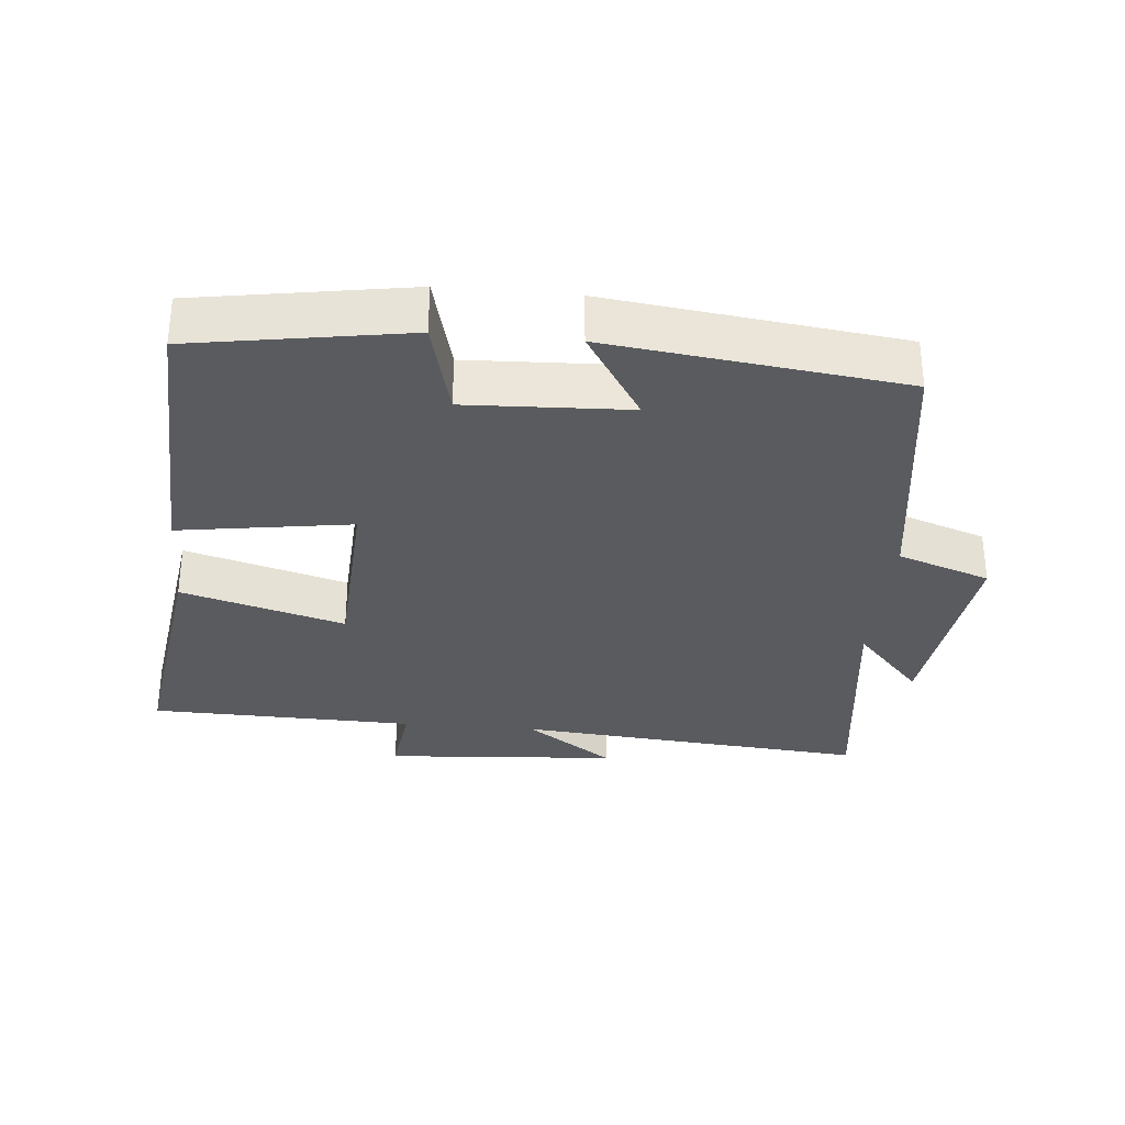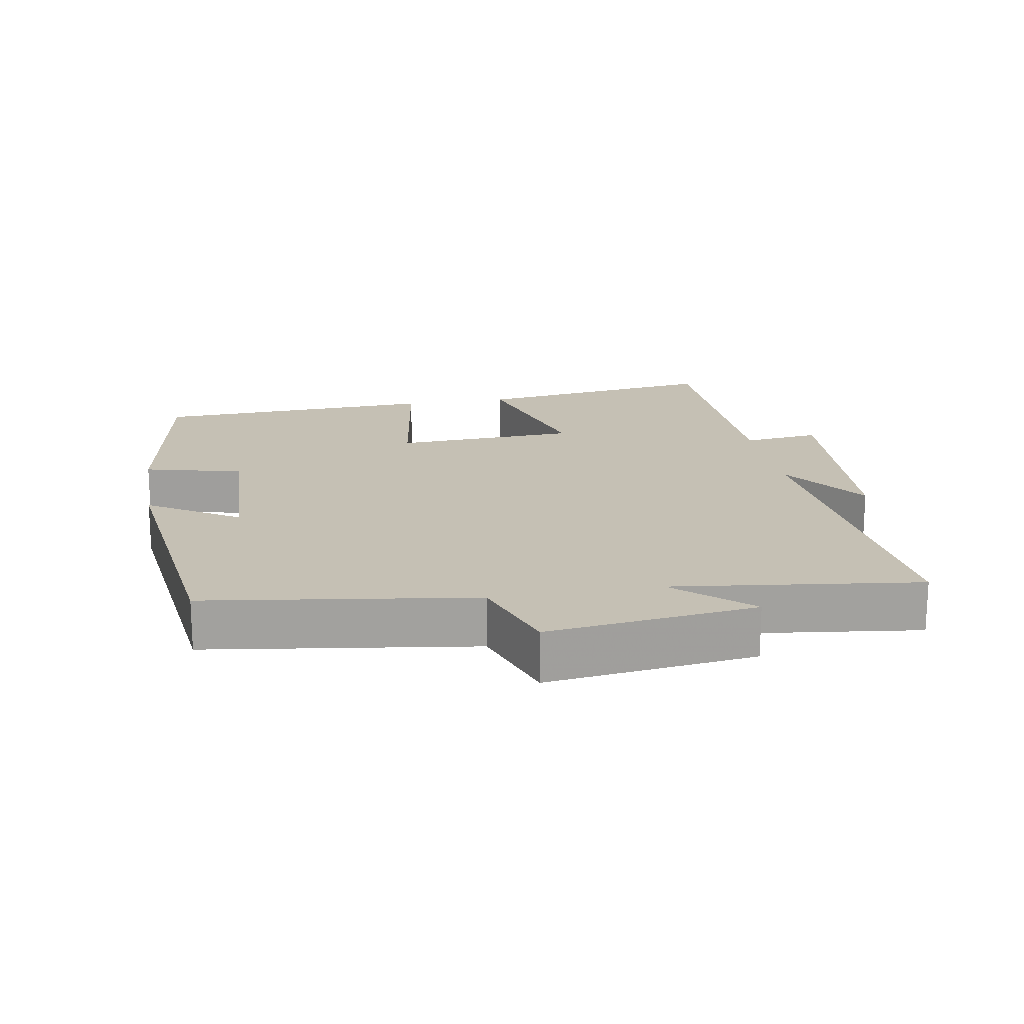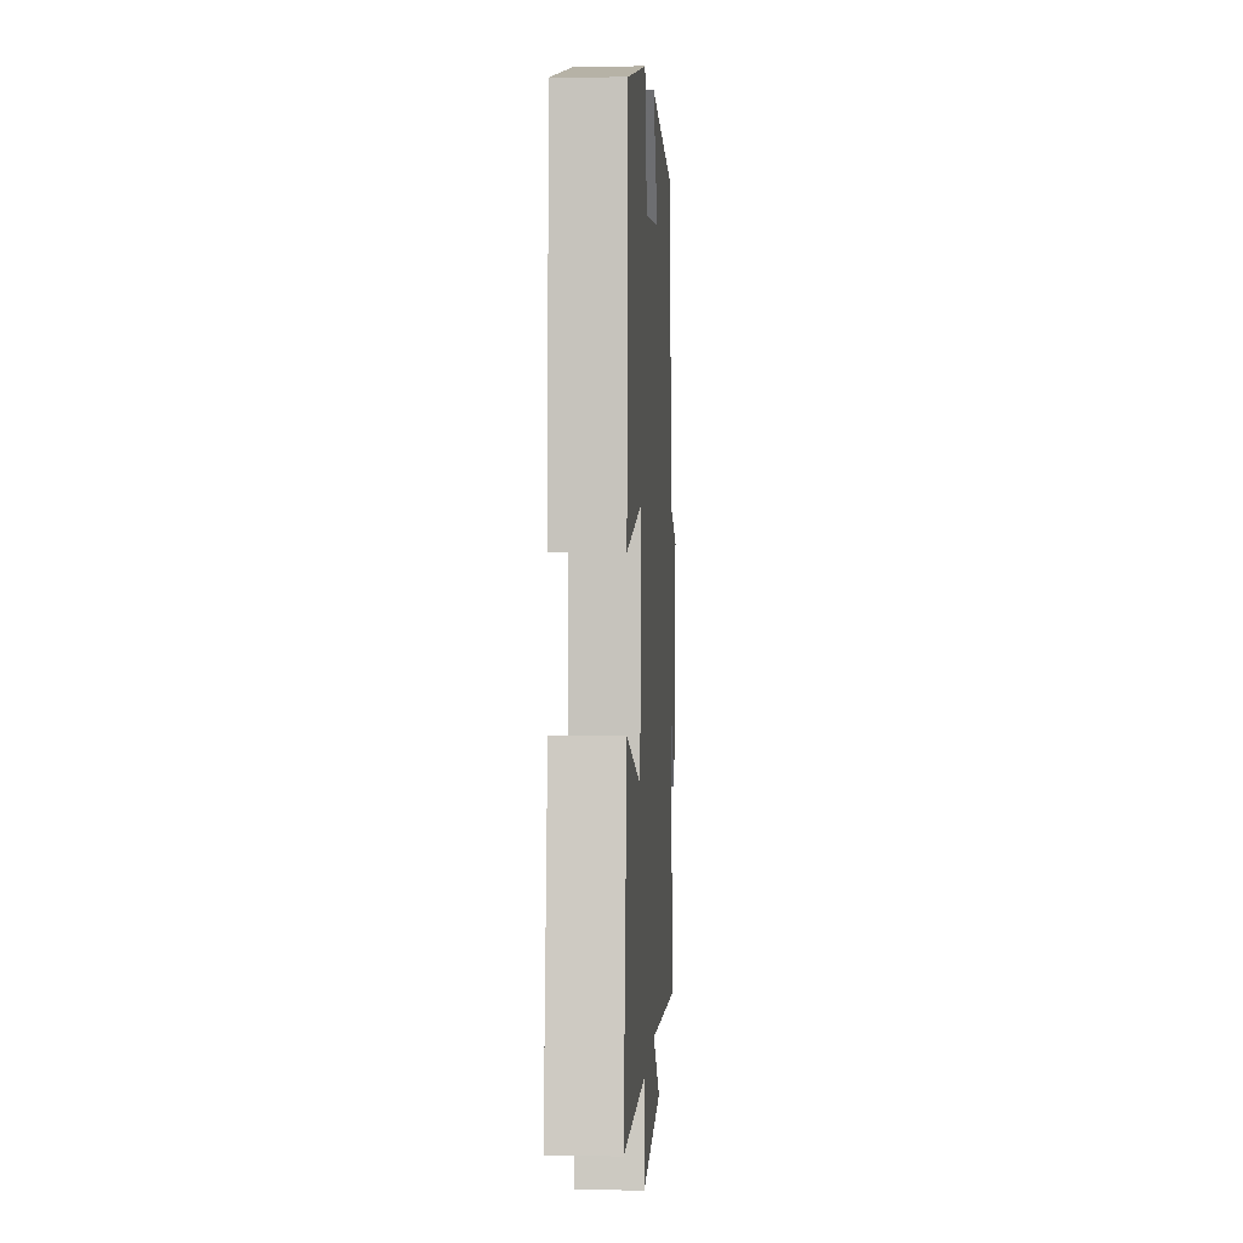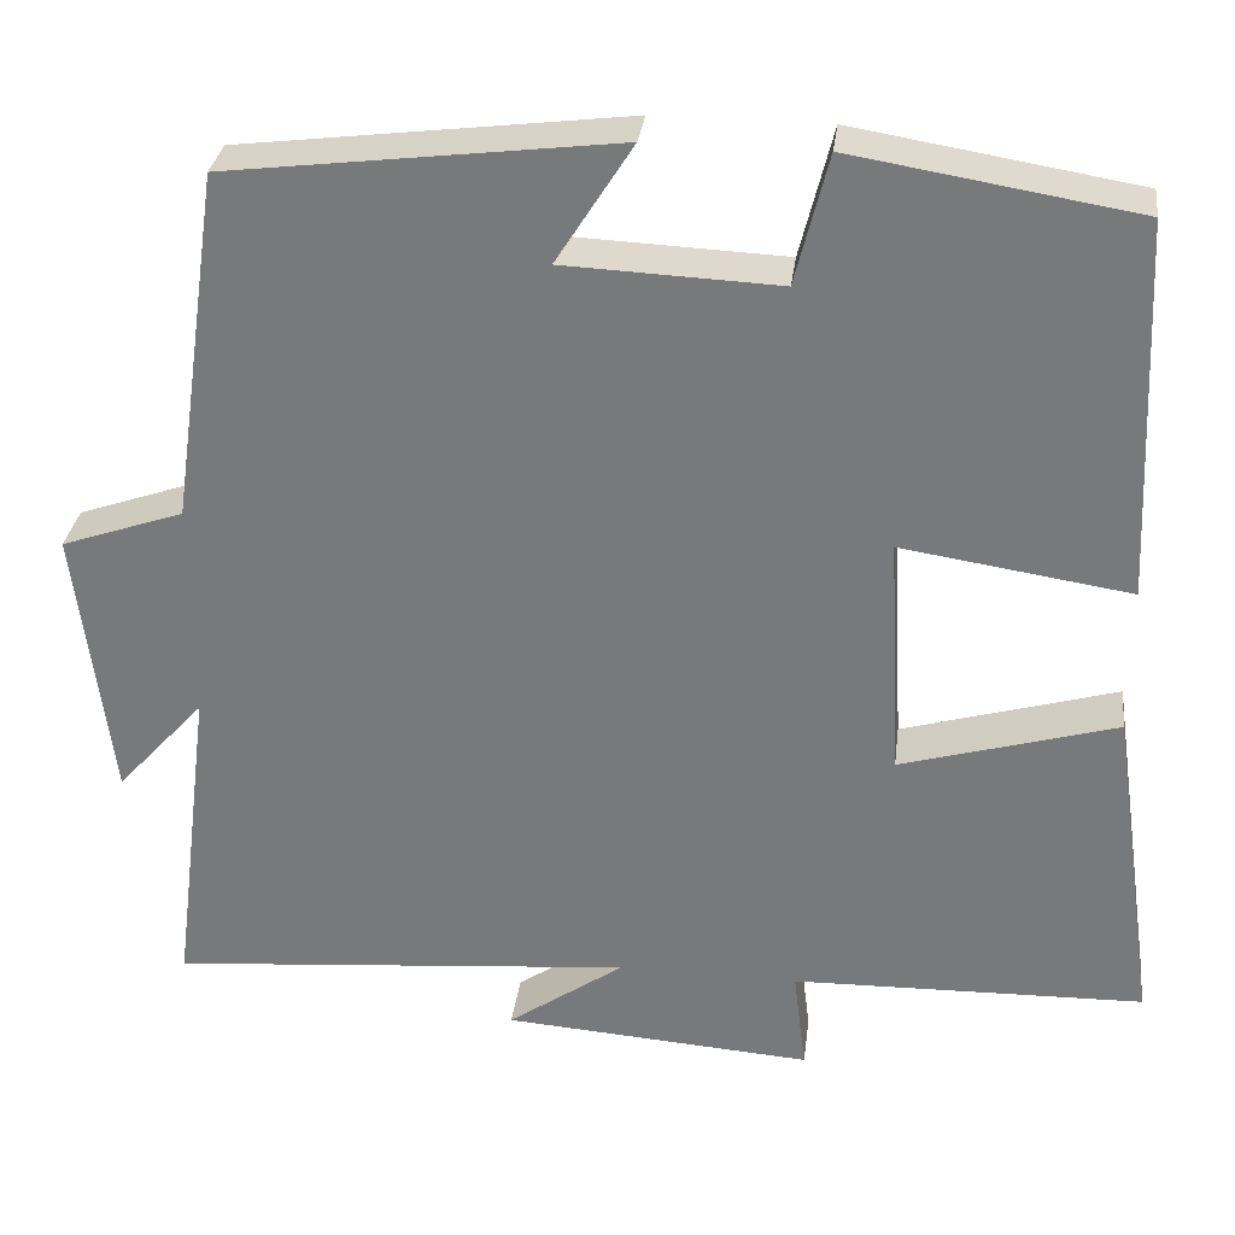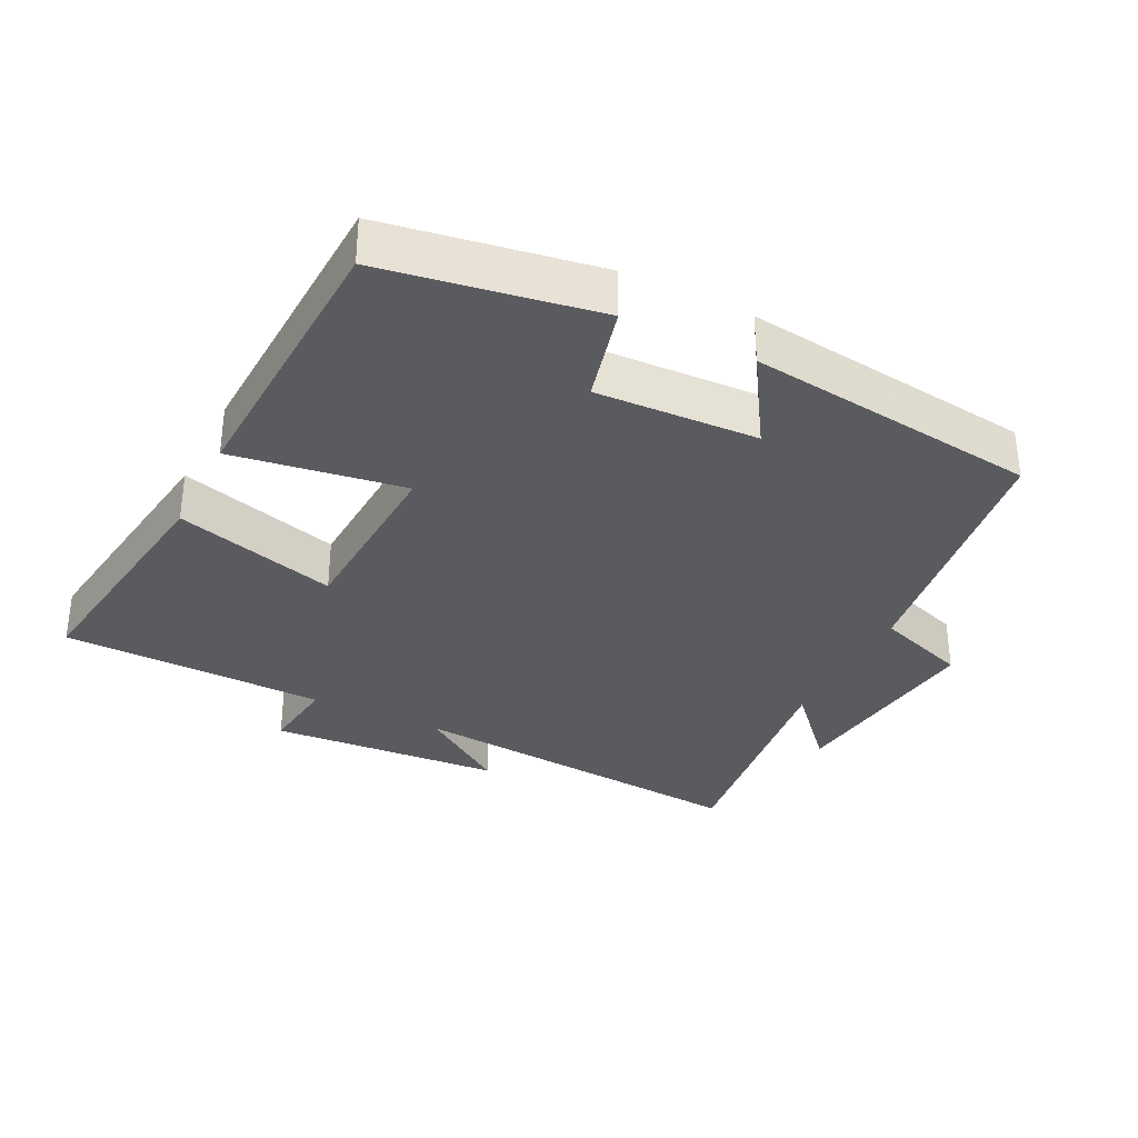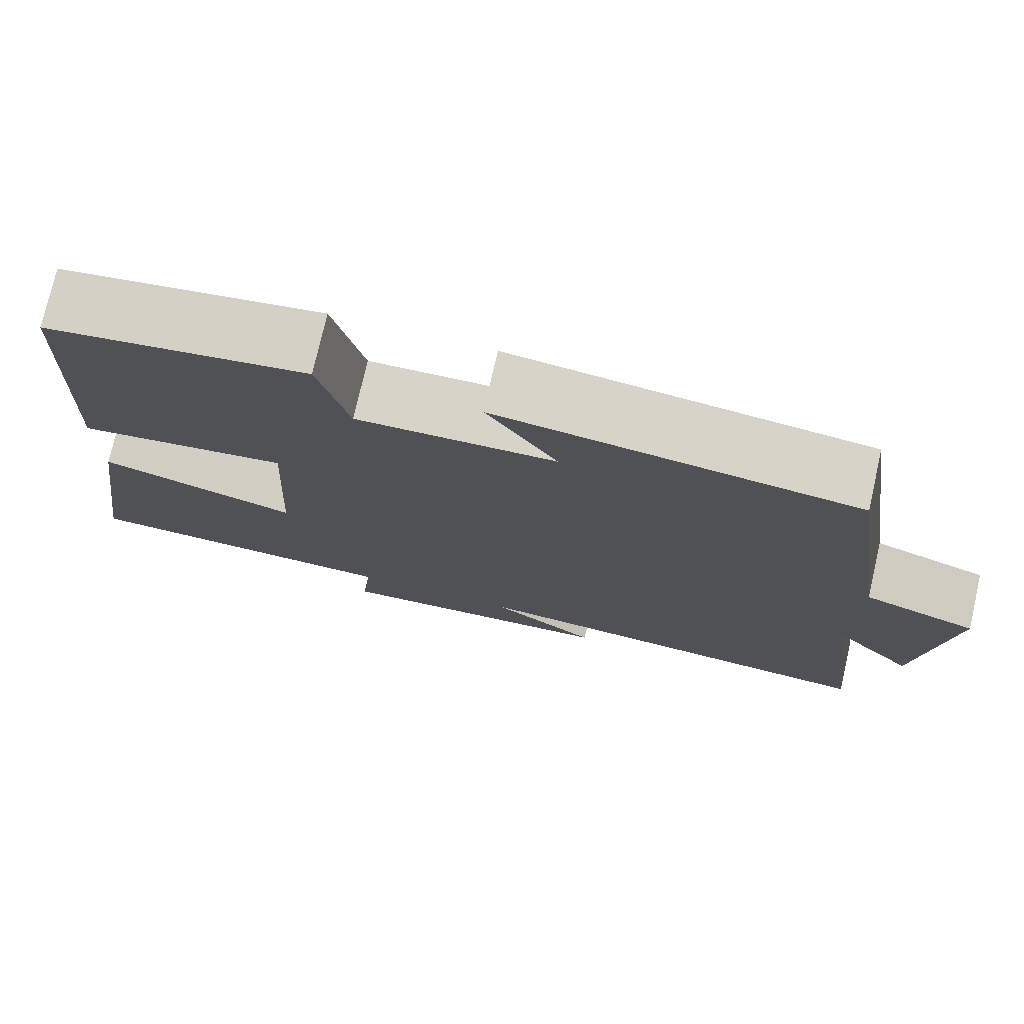
<metadata>
{"format":"obj","ext":"obj","renderer":"f3d","projection":"perspective","resolution":1024,"background":"white","views":[{"elev":-32.0,"azim":-5.2,"up":"+Y"},{"elev":18.2,"azim":80.1,"up":"+Y"},{"elev":3.0,"azim":-86.8,"up":"+Z"},{"elev":31.2,"azim":-172.8,"up":"+Z"},{"elev":-33.4,"azim":-26.4,"up":"+Y"},{"elev":76.0,"azim":12.9,"up":"+Z"}]}
</metadata>
<code>
v 0.444 0.07 0.447
v 0.5 0.07 0.058
v 0.635 0.07 0.011
v 0.597 0.07 -0.293
v 0.5 0.07 -0.186
v 0.545 0.07 -0.544
v 0.033 0.07 -0.5
v 0.161 0.07 -0.589
v -0.179 0.07 -0.613
v -0.165 0.07 -0.5
v -0.552 0.07 -0.491
v -0.5 0.07 -0.129
v -0.263 0.07 -0.197
v -0.249 0.07 0.071
v -0.5 0.07 0.033
v -0.481 0.07 0.449
v -0.17 0.07 0.5
v -0.134 0.07 0.357
v 0.102 0.07 0.367
v 0.018 0.07 0.5
v 0.444 0 0.447
v 0.5 0 0.058
v 0.635 0 0.011
v 0.597 0 -0.293
v 0.5 0 -0.186
v 0.545 0 -0.544
v 0.033 0 -0.5
v 0.161 0 -0.589
v -0.179 0 -0.613
v -0.165 0 -0.5
v -0.552 0 -0.491
v -0.5 0 -0.129
v -0.263 0 -0.197
v -0.249 0 0.071
v -0.5 0 0.033
v -0.481 0 0.449
v -0.17 0 0.5
v -0.134 0 0.357
v 0.102 0 0.367
v 0.018 0 0.5
f 19 20 1 2
f 18 19 2
f 15 16 17 18
f 14 15 18
f 13 14 18 2
f 10 11 12 13
f 10 13 2 3
f 7 8 9 10
f 7 10 3
f 5 6 7
f 5 7 3
f 3 4 5
f 22 21 40 39
f 22 39 38
f 38 37 36 35
f 38 35 34
f 22 38 34 33
f 33 32 31 30
f 23 22 33 30
f 30 29 28 27
f 23 30 27
f 27 26 25
f 23 27 25
f 25 24 23
f 1 21 22 2
f 2 22 23 3
f 3 23 24 4
f 4 24 25 5
f 5 25 26 6
f 6 26 27 7
f 7 27 28 8
f 8 28 29 9
f 9 29 30 10
f 10 30 31 11
f 11 31 32 12
f 12 32 33 13
f 13 33 34 14
f 14 34 35 15
f 15 35 36 16
f 16 36 37 17
f 17 37 38 18
f 18 38 39 19
f 19 39 40 20
f 20 40 21 1

</code>
